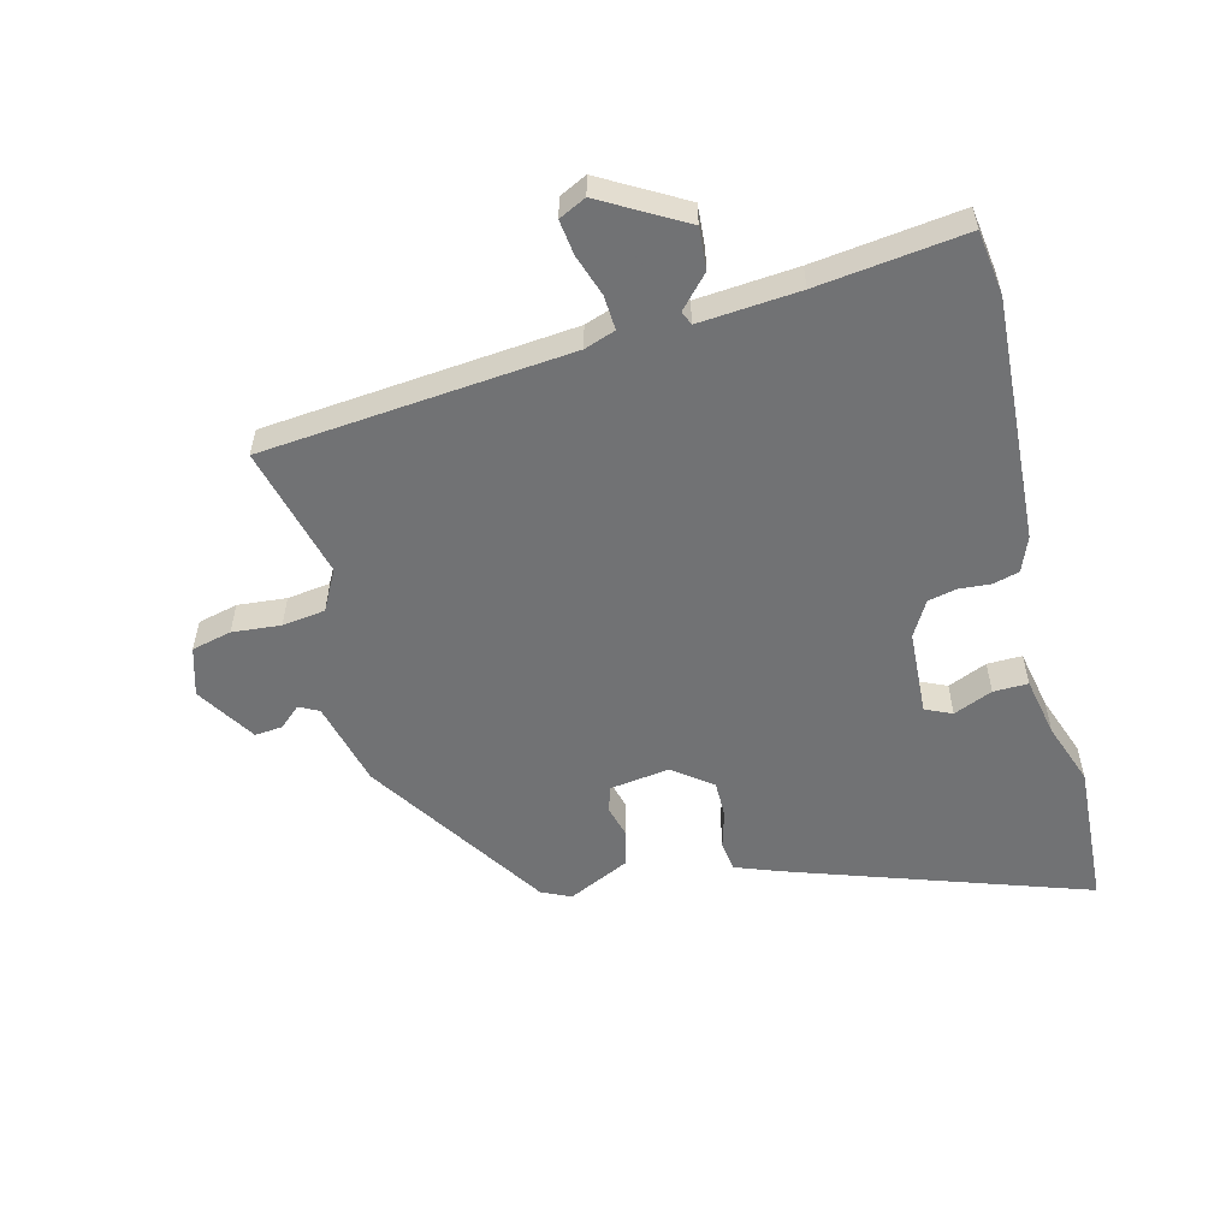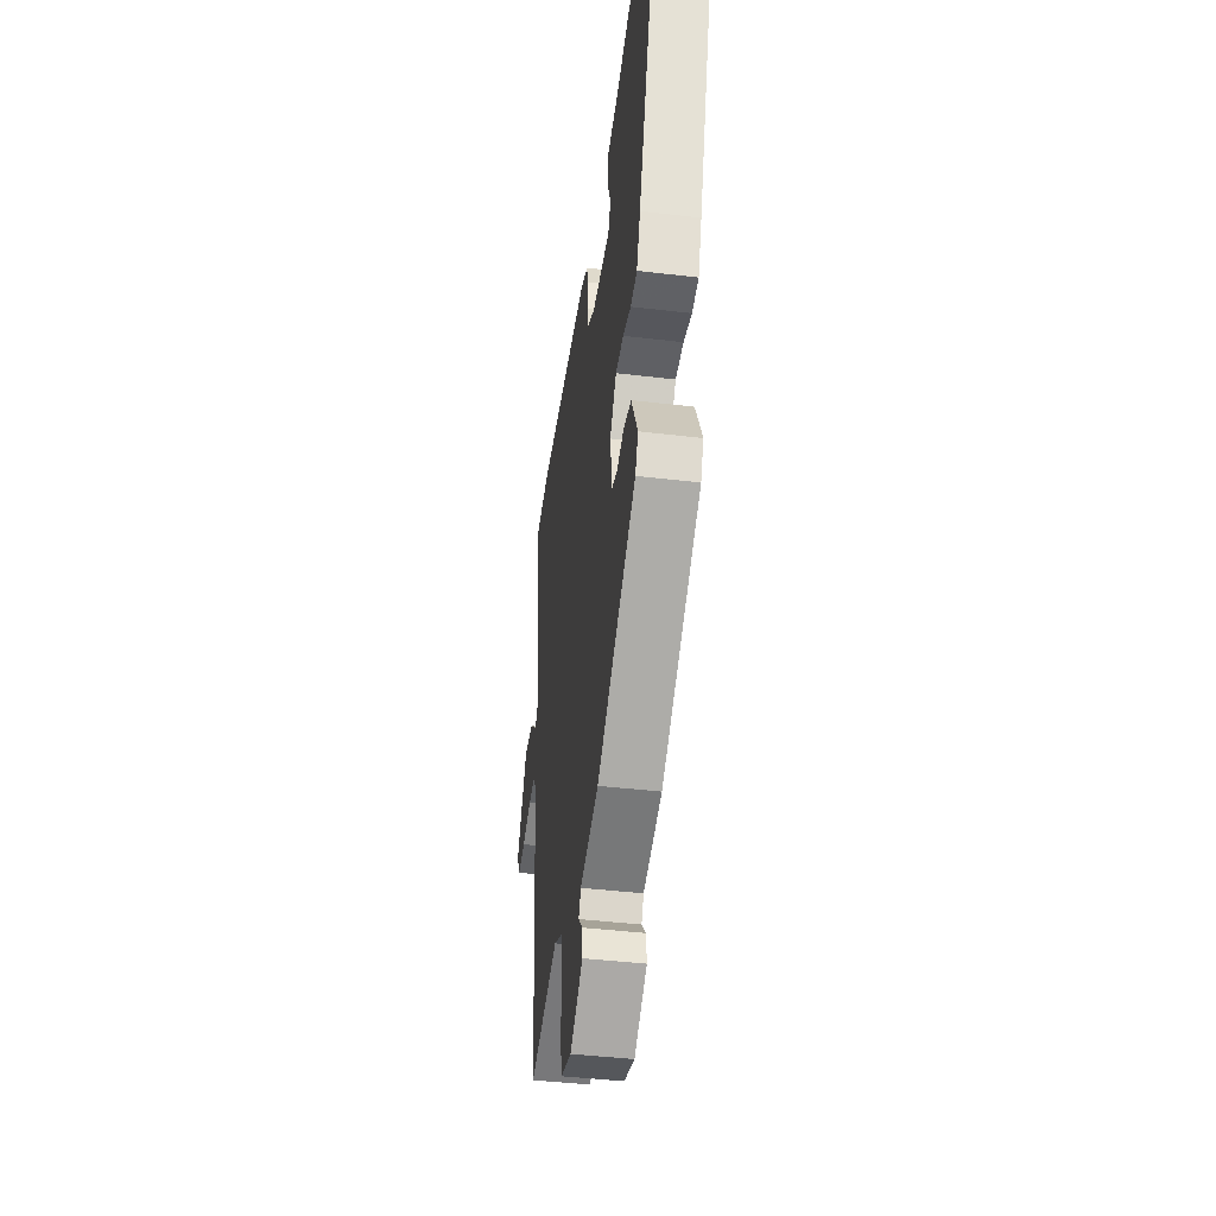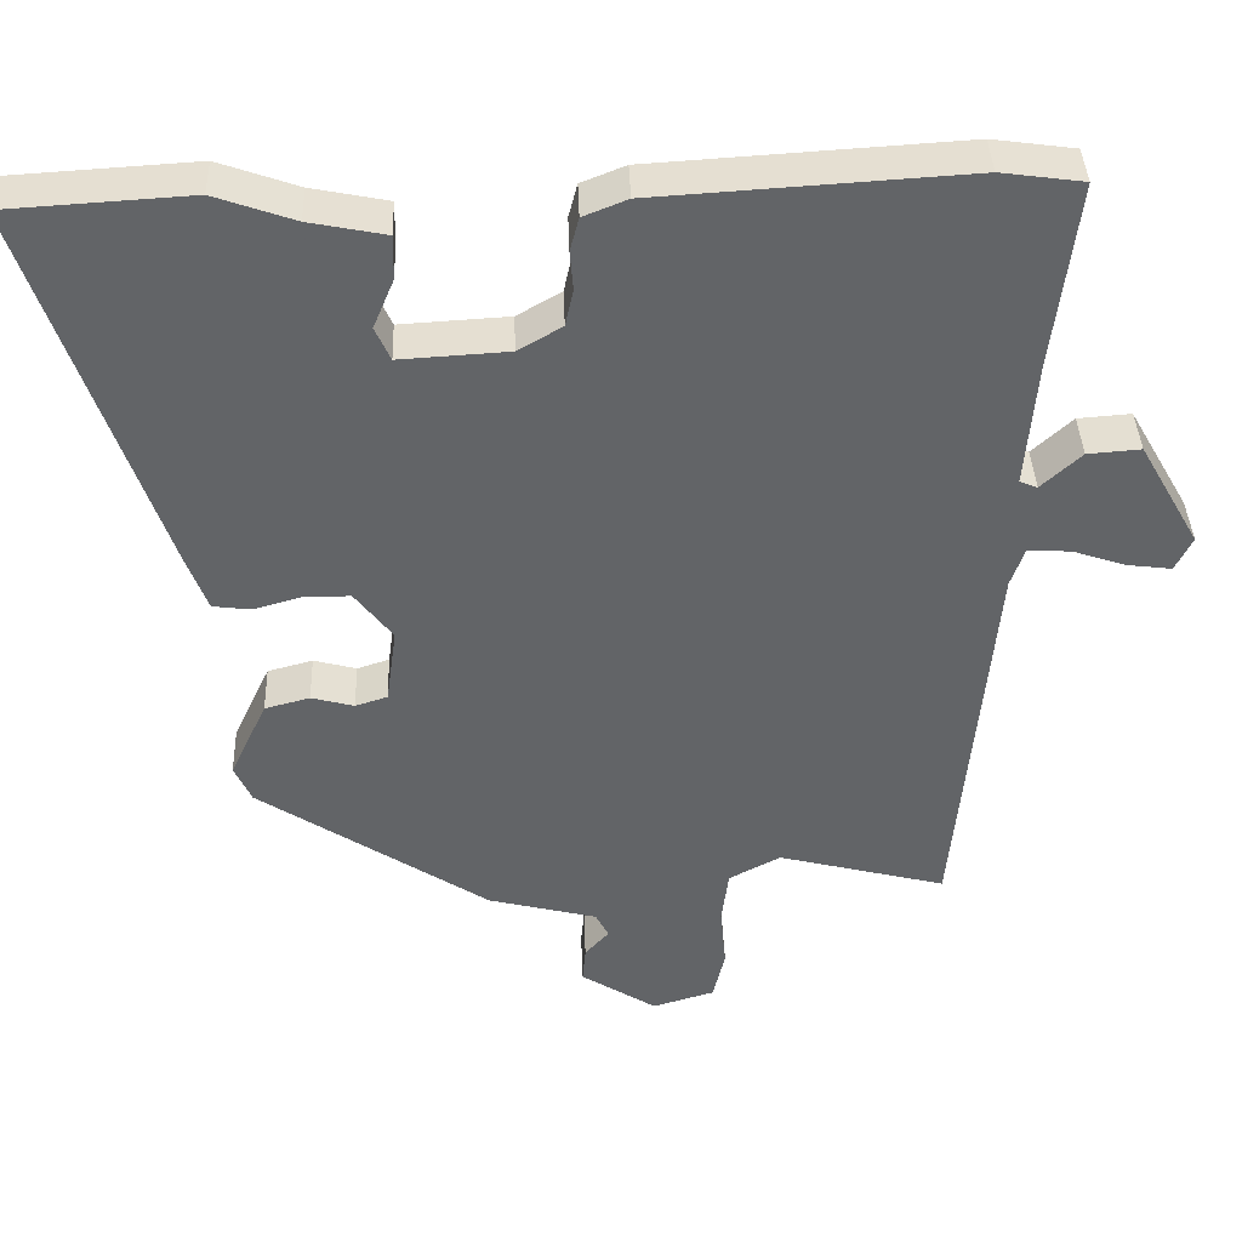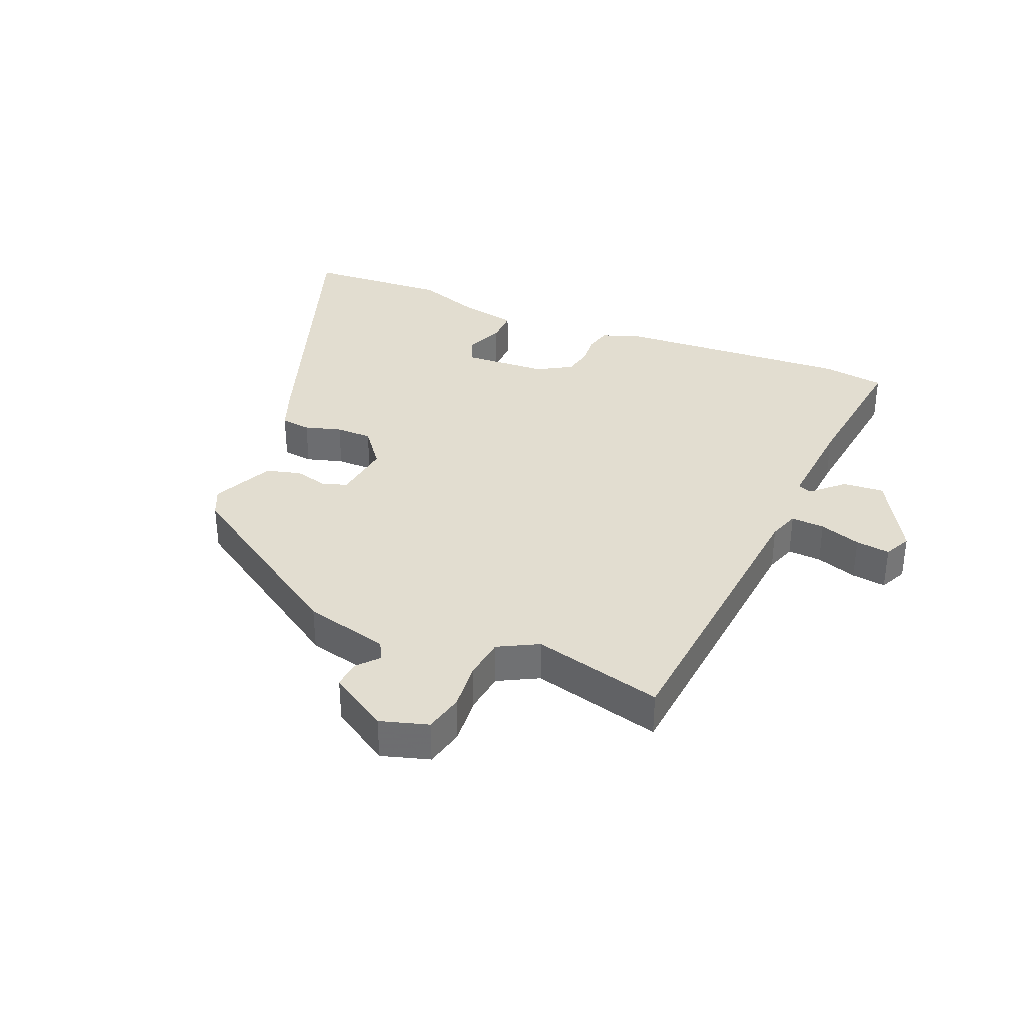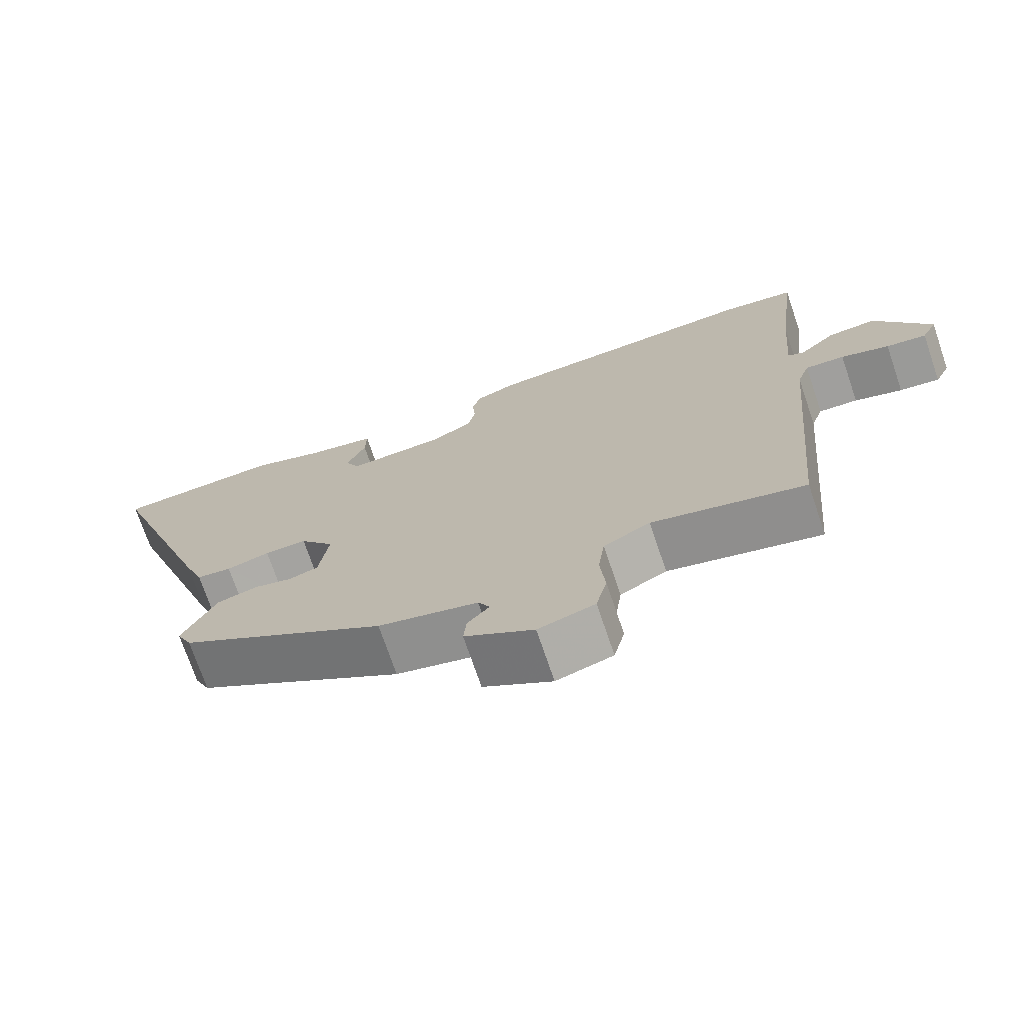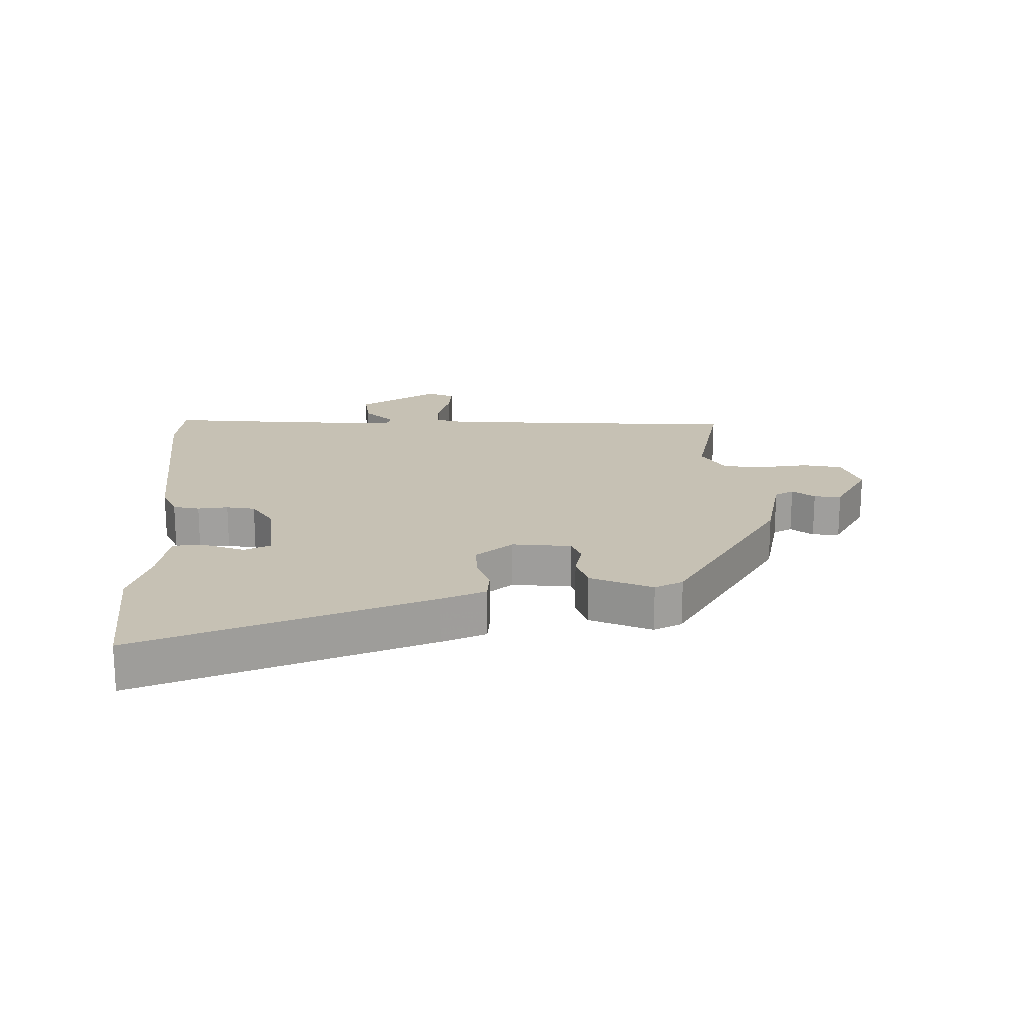
<metadata>
{"format":"obj","ext":"obj","renderer":"f3d","projection":"perspective","resolution":1024,"background":"white","views":[{"elev":-55.4,"azim":-75.6,"up":"+Y"},{"elev":-43.3,"azim":82.0,"up":"+Z"},{"elev":39.1,"azim":178.0,"up":"+Z"},{"elev":35.1,"azim":-157.4,"up":"+Y"},{"elev":-72.8,"azim":-161.2,"up":"+Z"},{"elev":18.6,"azim":86.9,"up":"+Y"}]}
</metadata>
<code>
v -0.415 0.07 -0.53
v -0.46 0.07 -0.042
v -0.477 0.07 0.007
v -0.531 0.07 0.004
v -0.597 0.07 -0.018
v -0.652 0.07 -0.025
v -0.673 0.07 0.018
v -0.598 0.07 0.149
v -0.532 0.07 0.144
v -0.482 0.07 0.098
v -0.46 0.07 0.107
v -0.473 0.07 0.266
v -0.502 0.07 0.5
v -0.4 0.07 0.514
v -0.015 0.07 0.49
v 0.04 0.07 0.468
v 0.051 0.07 0.426
v 0.047 0.07 0.377
v 0.057 0.07 0.331
v 0.112 0.07 0.299
v 0.247 0.07 0.291
v 0.266 0.07 0.333
v 0.24 0.07 0.395
v 0.239 0.07 0.45
v 0.334 0.07 0.469
v 0.433 0.07 0.504
v 0.662 0.07 0.49
v 0.502 0.07 0.022
v 0.475 0.07 -0.05
v 0.427 0.07 -0.056
v 0.368 0.07 -0.039
v 0.31 0.07 -0.039
v 0.263 0.07 -0.1
v 0.276 0.07 -0.195
v 0.316 0.07 -0.208
v 0.369 0.07 -0.194
v 0.425 0.07 -0.209
v 0.471 0.07 -0.307
v 0.45 0.07 -0.353
v 0.164 0.07 -0.54
v 0.028 0.07 -0.574
v 0.012 0.07 -0.605
v 0.042 0.07 -0.639
v 0.046 0.07 -0.683
v -0.048 0.07 -0.742
v -0.125 0.07 -0.719
v -0.14 0.07 -0.656
v -0.133 0.07 -0.579
v -0.142 0.07 -0.511
v -0.206 0.07 -0.477
v -0.415 0 -0.53
v -0.46 0 -0.042
v -0.477 0 0.007
v -0.531 0 0.004
v -0.597 0 -0.018
v -0.652 0 -0.025
v -0.673 0 0.018
v -0.598 0 0.149
v -0.532 0 0.144
v -0.482 0 0.098
v -0.46 0 0.107
v -0.473 0 0.266
v -0.502 0 0.5
v -0.4 0 0.514
v -0.015 0 0.49
v 0.04 0 0.468
v 0.051 0 0.426
v 0.047 0 0.377
v 0.057 0 0.331
v 0.112 0 0.299
v 0.247 0 0.291
v 0.266 0 0.333
v 0.24 0 0.395
v 0.239 0 0.45
v 0.334 0 0.469
v 0.433 0 0.504
v 0.662 0 0.49
v 0.502 0 0.022
v 0.475 0 -0.05
v 0.427 0 -0.056
v 0.368 0 -0.039
v 0.31 0 -0.039
v 0.263 0 -0.1
v 0.276 0 -0.195
v 0.316 0 -0.208
v 0.369 0 -0.194
v 0.425 0 -0.209
v 0.471 0 -0.307
v 0.45 0 -0.353
v 0.164 0 -0.54
v 0.028 0 -0.574
v 0.012 0 -0.605
v 0.042 0 -0.639
v 0.046 0 -0.683
v -0.048 0 -0.742
v -0.125 0 -0.719
v -0.14 0 -0.656
v -0.133 0 -0.579
v -0.142 0 -0.511
v -0.206 0 -0.477
f 45 46 47 48
f 45 48 49
f 42 43 44 45
f 42 45 49
f 41 42 49
f 40 41 49 50
f 38 39 40 50
f 35 36 37 38
f 34 35 38 50
f 28 29 30 31
f 28 31 32
f 25 26 27 28
f 25 28 32
f 22 23 24 25
f 21 22 25 32
f 20 21 32 33
f 15 16 17 18
f 15 18 19
f 12 13 14 15
f 11 12 15 19
f 7 8 9 10
f 7 10 11
f 4 5 6 7
f 3 4 7 11
f 2 3 11 19
f 20 33 34 50
f 19 20 50
f 1 2 19 50
f 98 97 96 95
f 99 98 95
f 95 94 93 92
f 99 95 92
f 99 92 91
f 100 99 91 90
f 100 90 89 88
f 88 87 86 85
f 100 88 85 84
f 81 80 79 78
f 82 81 78
f 78 77 76 75
f 82 78 75
f 75 74 73 72
f 82 75 72 71
f 83 82 71 70
f 68 67 66 65
f 69 68 65
f 65 64 63 62
f 69 65 62 61
f 60 59 58 57
f 61 60 57
f 57 56 55 54
f 61 57 54 53
f 69 61 53 52
f 100 84 83 70
f 100 70 69
f 100 69 52 51
f 1 51 52 2
f 2 52 53 3
f 3 53 54 4
f 4 54 55 5
f 5 55 56 6
f 6 56 57 7
f 7 57 58 8
f 8 58 59 9
f 9 59 60 10
f 10 60 61 11
f 11 61 62 12
f 12 62 63 13
f 13 63 64 14
f 14 64 65 15
f 15 65 66 16
f 16 66 67 17
f 17 67 68 18
f 18 68 69 19
f 19 69 70 20
f 20 70 71 21
f 21 71 72 22
f 22 72 73 23
f 23 73 74 24
f 24 74 75 25
f 25 75 76 26
f 26 76 77 27
f 27 77 78 28
f 28 78 79 29
f 29 79 80 30
f 30 80 81 31
f 31 81 82 32
f 32 82 83 33
f 33 83 84 34
f 34 84 85 35
f 35 85 86 36
f 36 86 87 37
f 37 87 88 38
f 38 88 89 39
f 39 89 90 40
f 40 90 91 41
f 41 91 92 42
f 42 92 93 43
f 43 93 94 44
f 44 94 95 45
f 45 95 96 46
f 46 96 97 47
f 47 97 98 48
f 48 98 99 49
f 49 99 100 50
f 50 100 51 1

</code>
